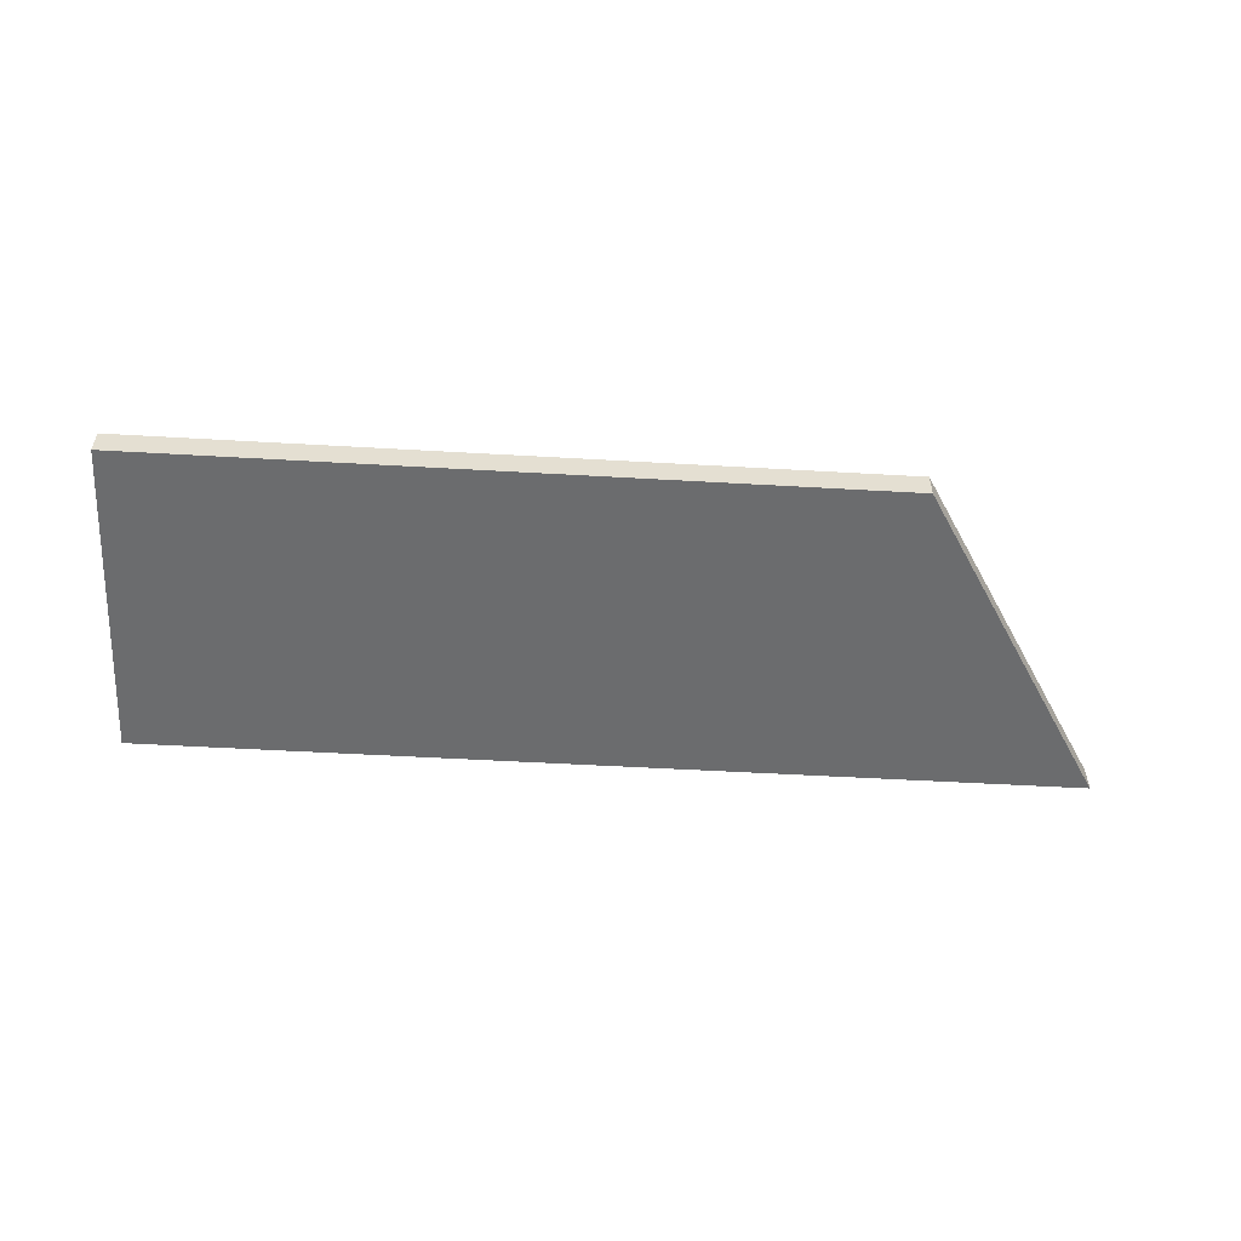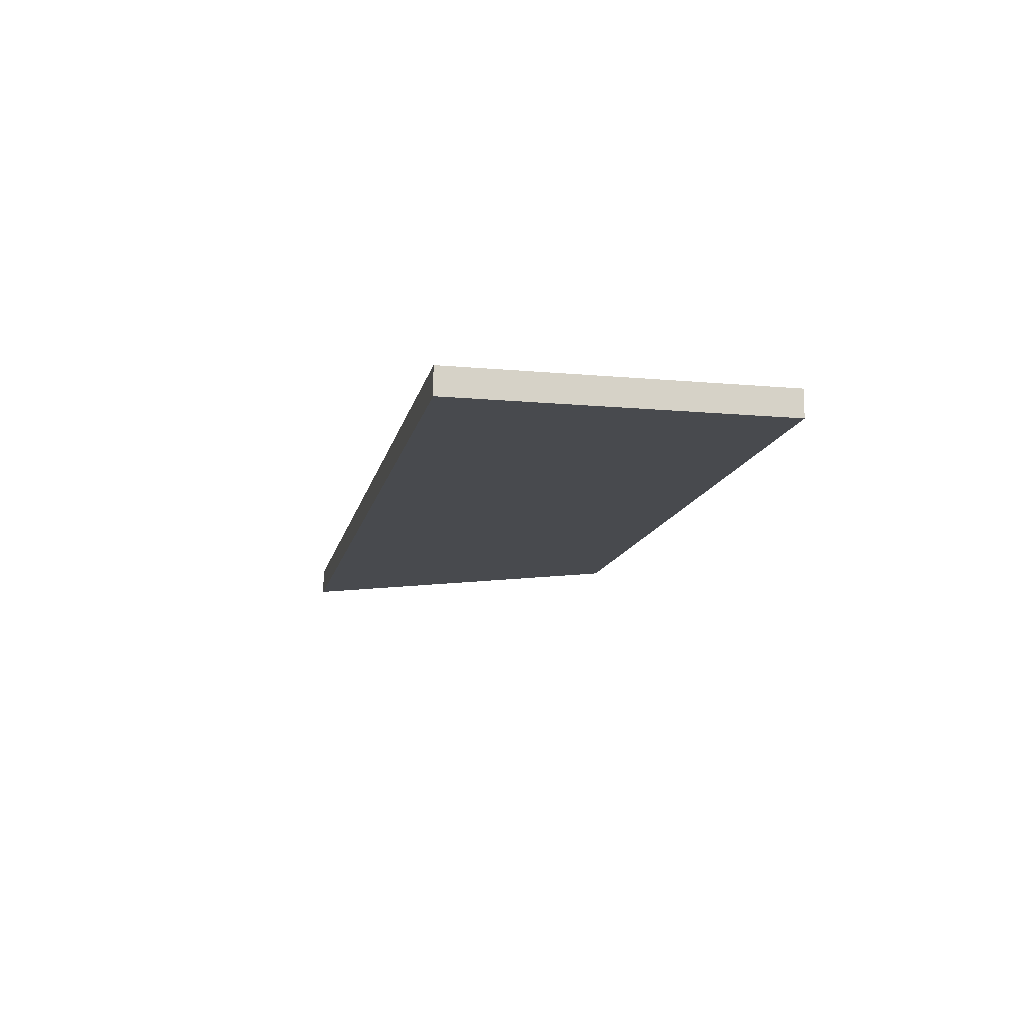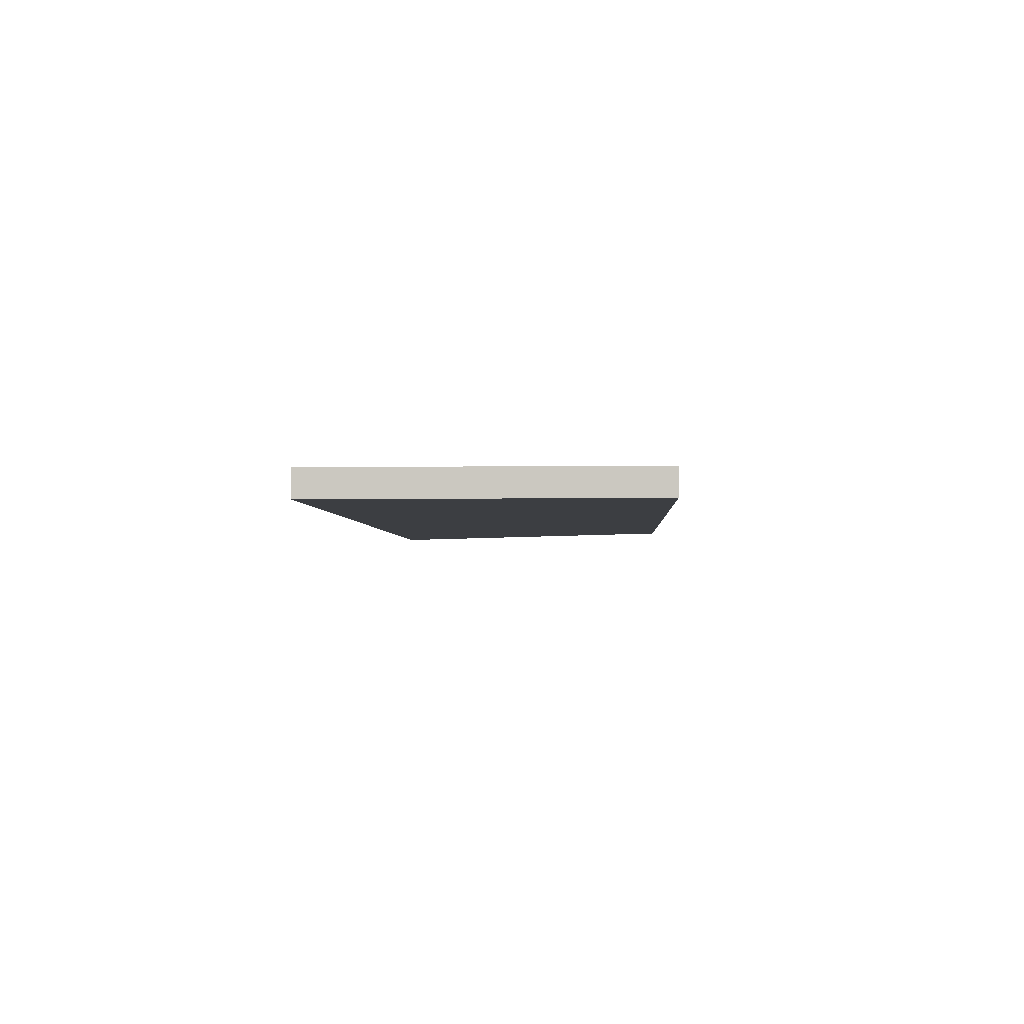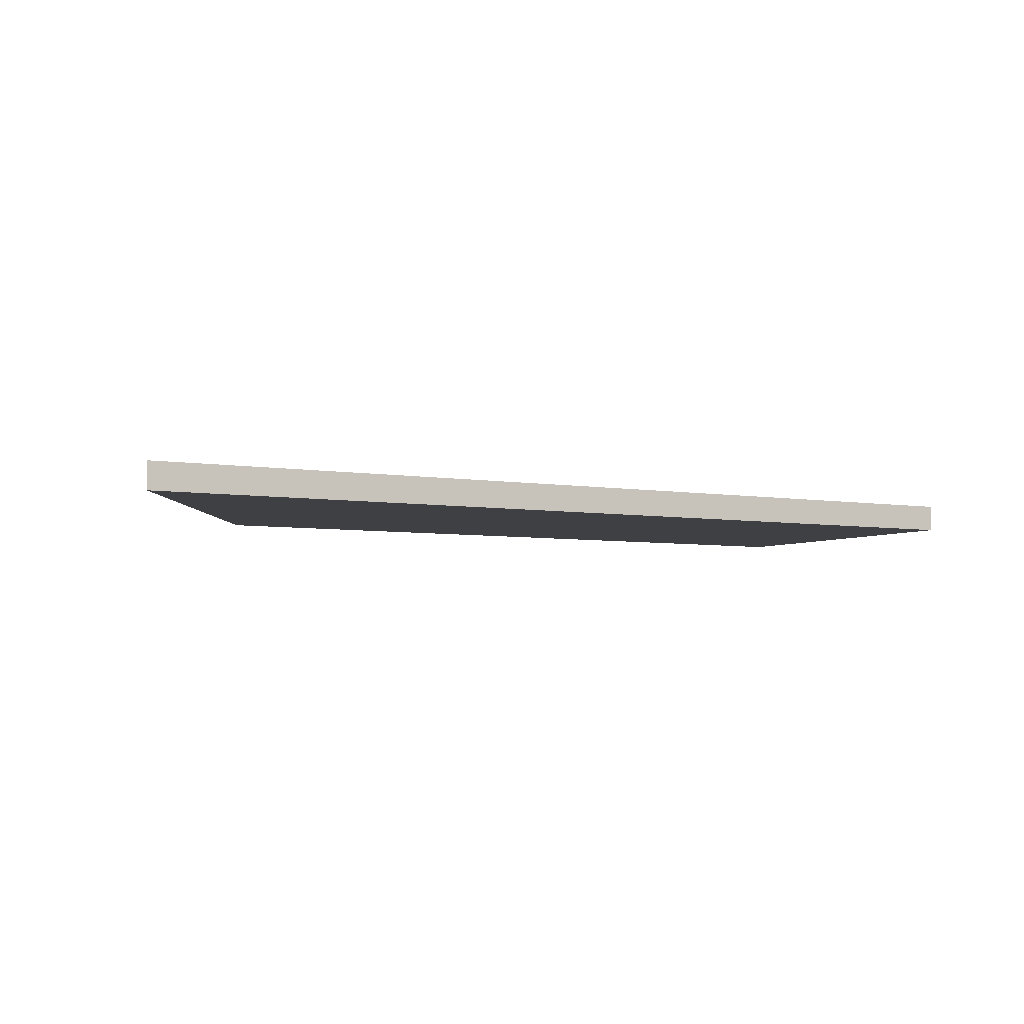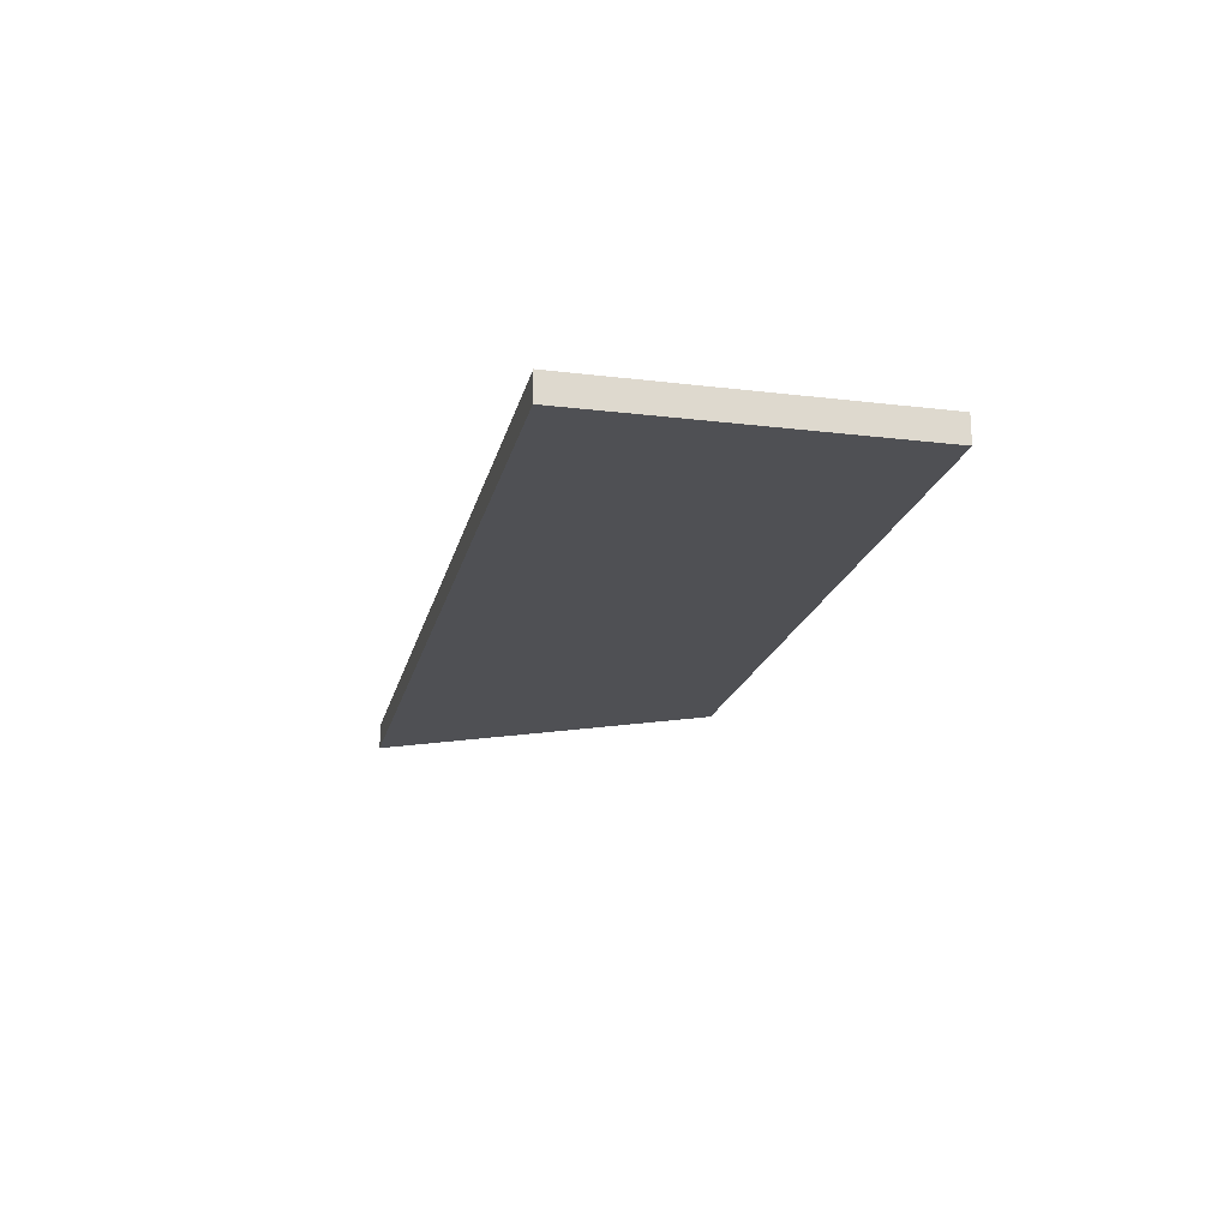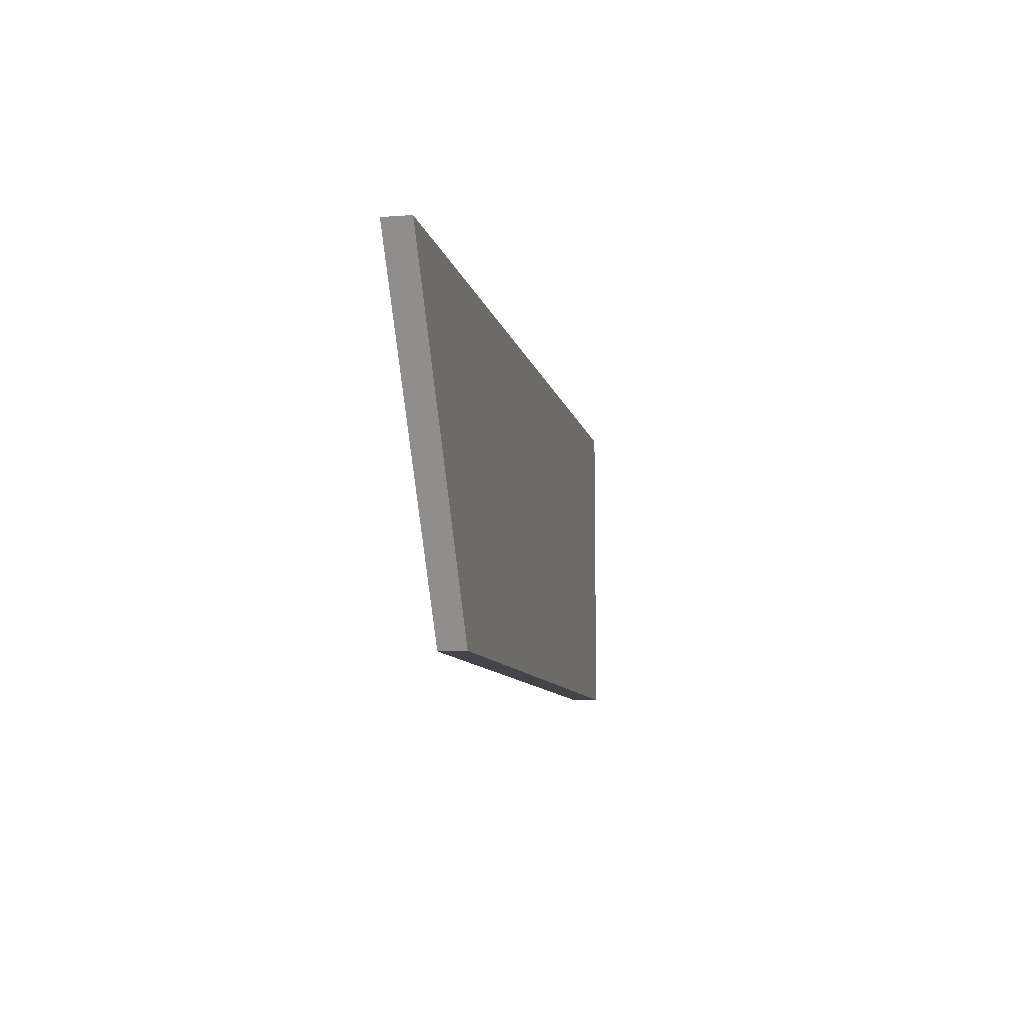
<metadata>
{"format":"obj","ext":"obj","renderer":"f3d","projection":"perspective","resolution":1024,"background":"white","views":[{"elev":-53.6,"azim":-3.5,"up":"+Z"},{"elev":-13.0,"azim":-101.7,"up":"+Z"},{"elev":-3.1,"azim":-87.0,"up":"+Z"},{"elev":-5.1,"azim":151.1,"up":"+Z"},{"elev":-19.1,"azim":-102.7,"up":"+Z"},{"elev":-9.1,"azim":101.3,"up":"+Y"}]}
</metadata>
<code>
o mesh41/mesh41-geometry#mesh41-geometry
v 0.3693 0.1202 0.4098
v 0.3799 0.1239 0.4098
v 0.3693 0.1239 0.4098
v 0.3776 0.1202 0.4098
v 0.3693 0.1239 0.4095
v 0.3693 0.1202 0.4095
v 0.3799 0.1239 0.4095
v 0.3776 0.1202 0.4095
f 1 2 3
f 2 1 4
f 2 5 3
f 3 6 1
f 6 4 1
f 4 7 2
f 5 2 7
f 6 3 5
f 4 6 8
f 7 4 8
f 7 6 5
f 6 7 8
f 3 2 1
f 4 1 2
f 3 5 2
f 1 6 3
f 1 4 6
f 2 7 4
f 7 2 5
f 5 3 6
f 8 6 4
f 8 4 7
f 5 6 7
f 8 7 6

</code>
